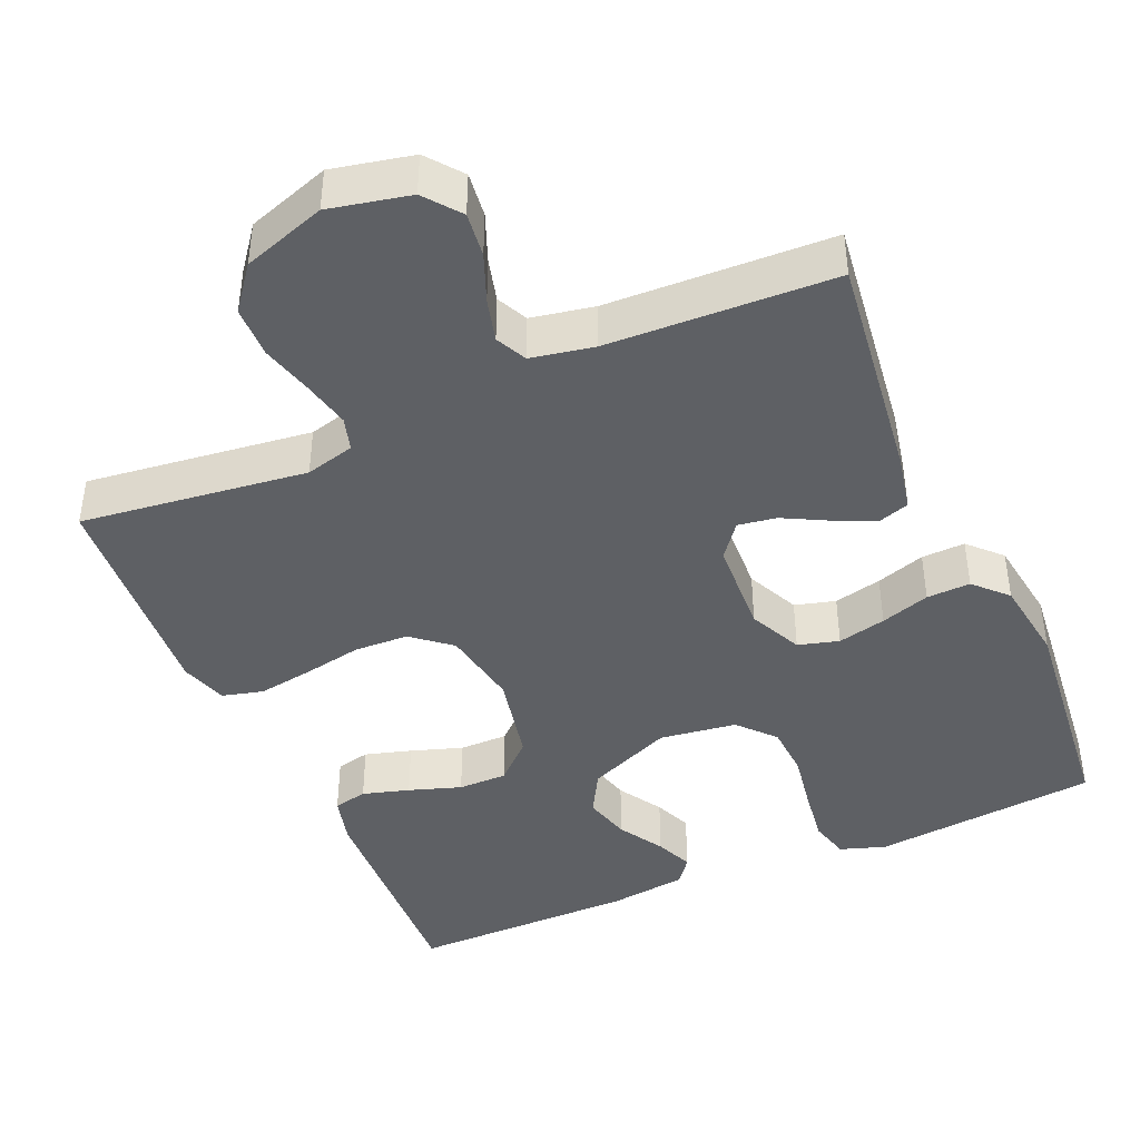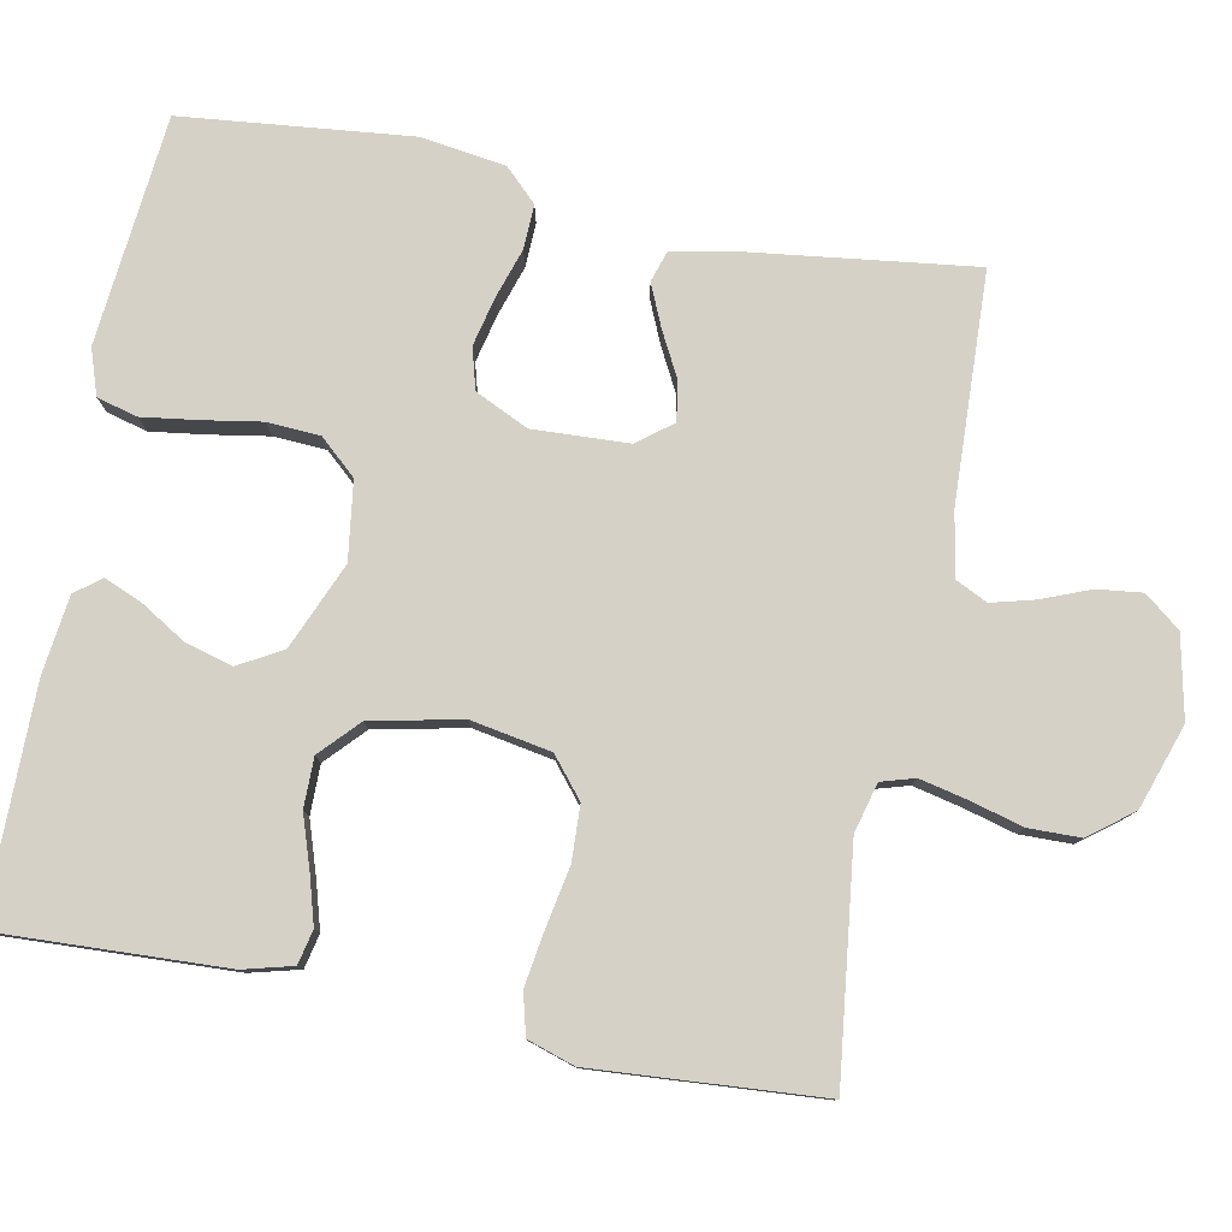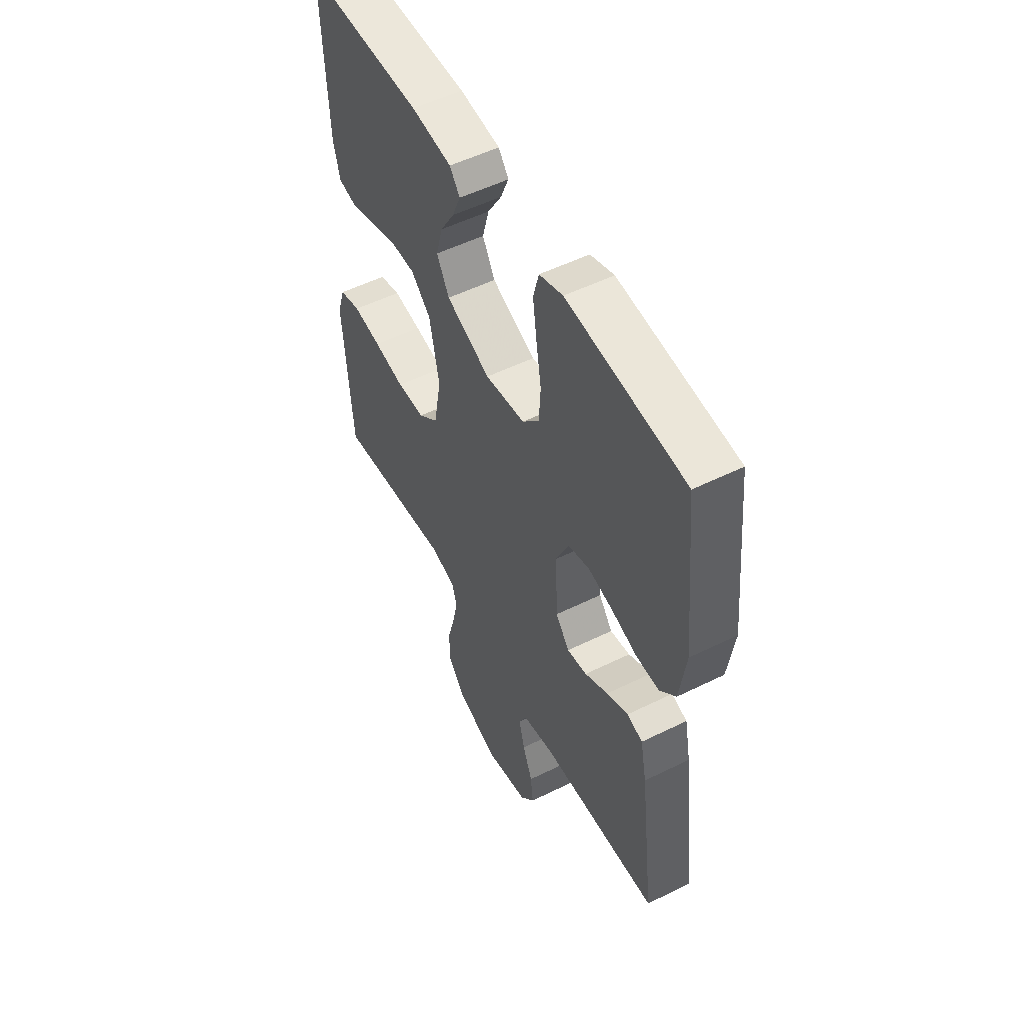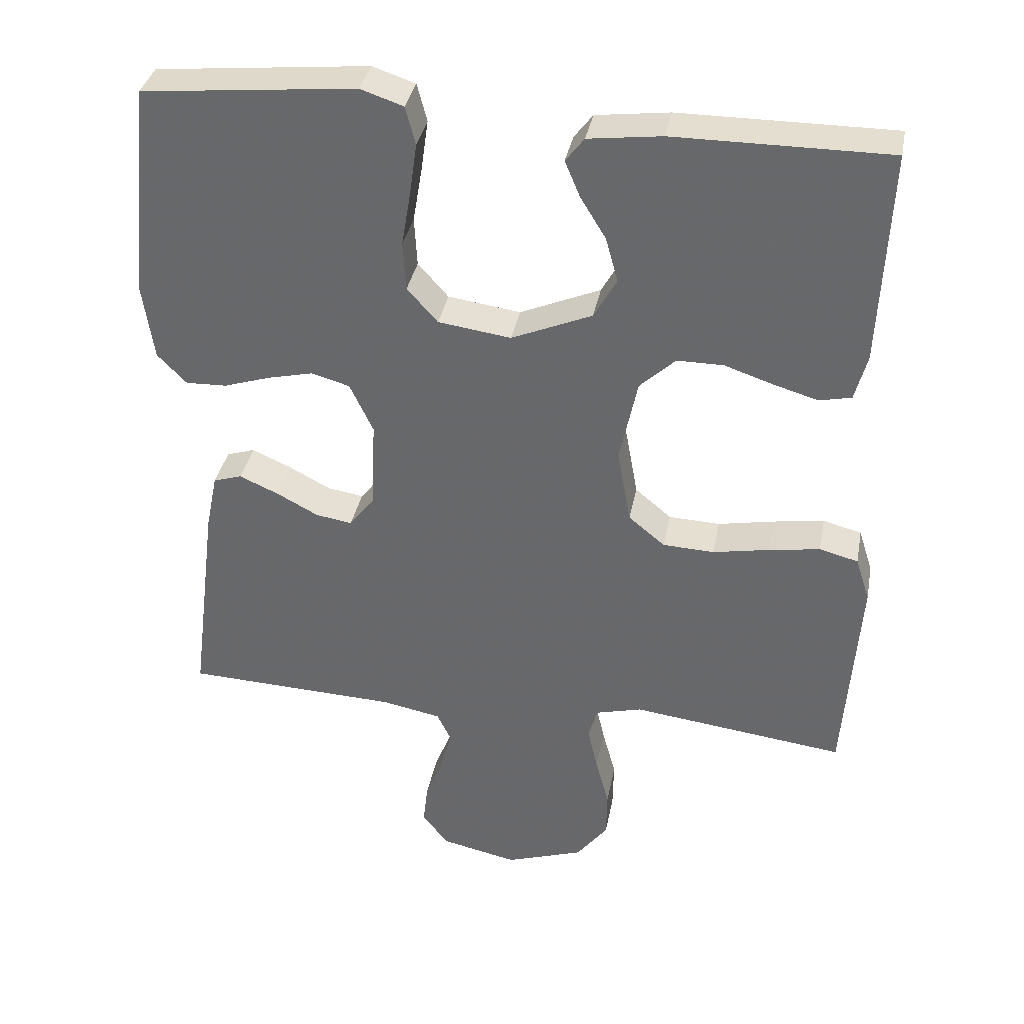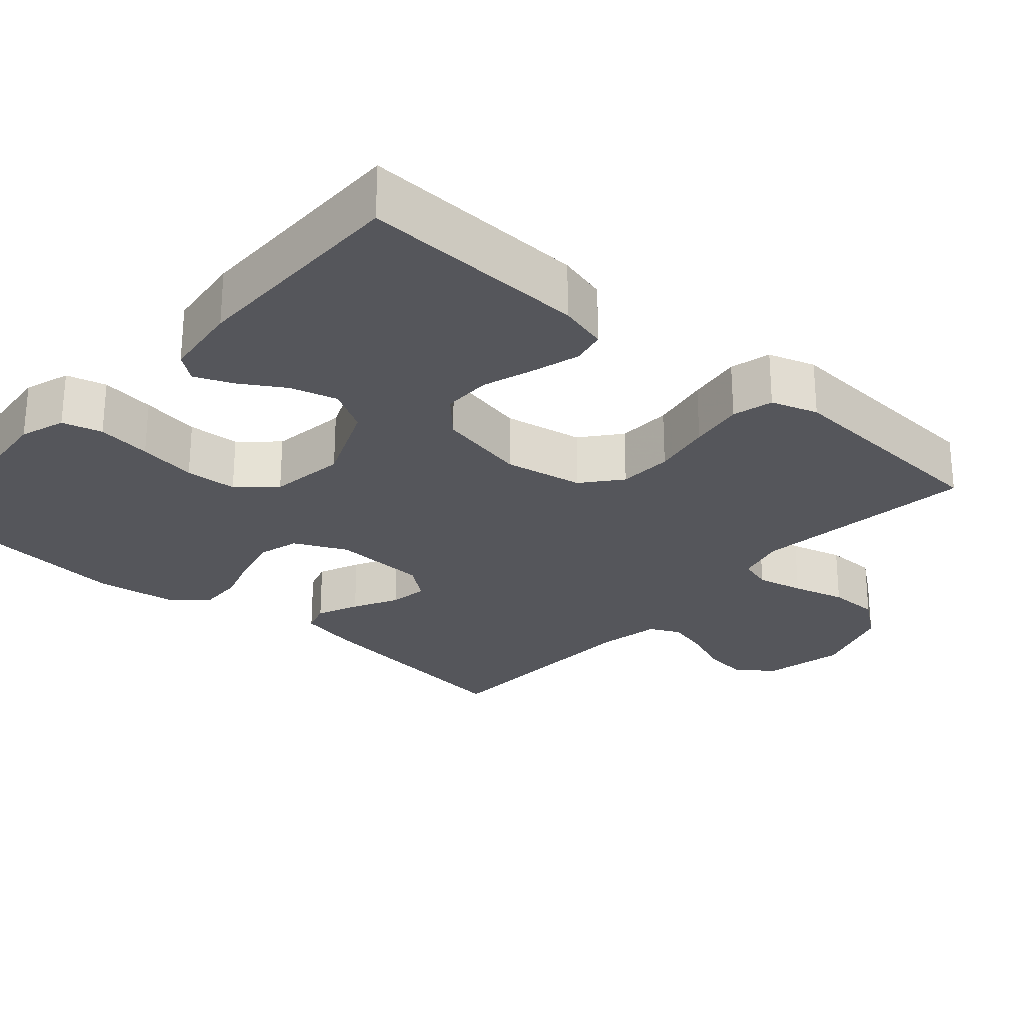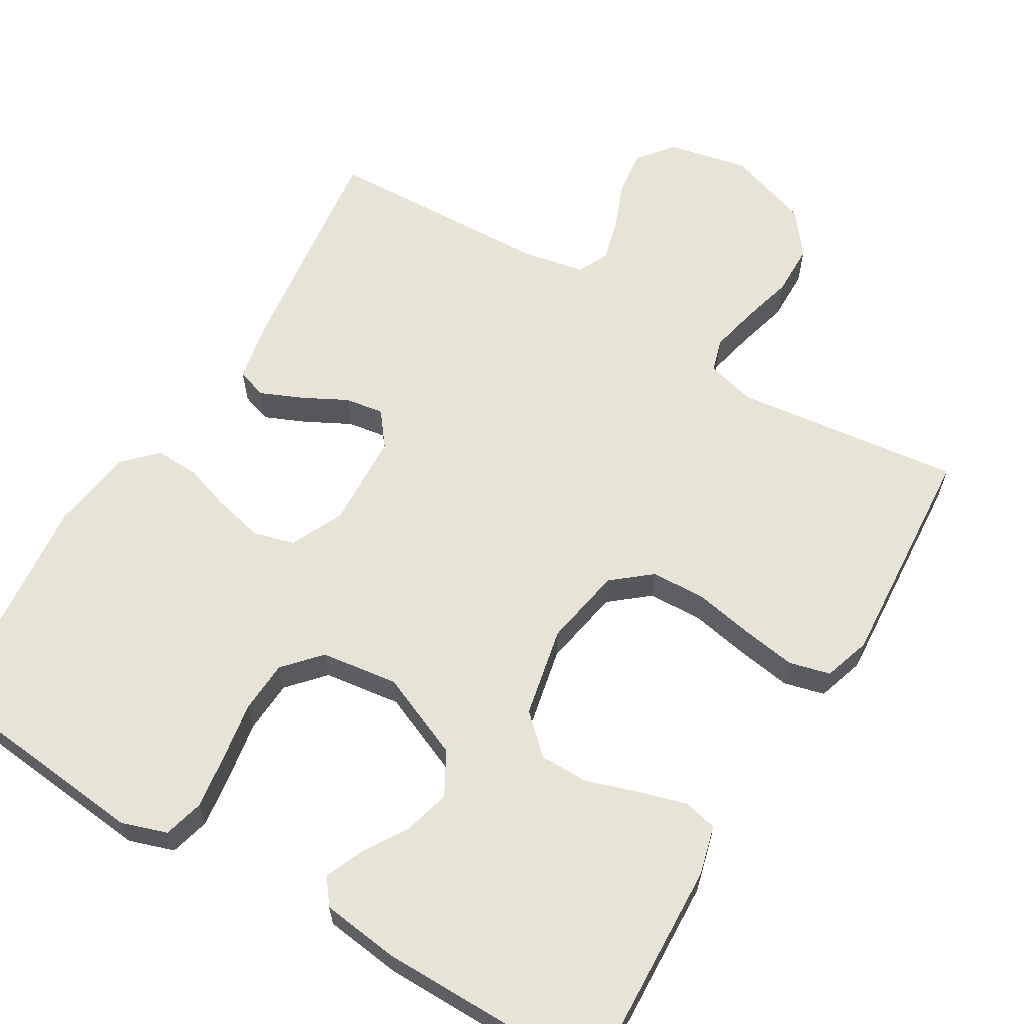
<metadata>
{"format":"obj","ext":"obj","renderer":"f3d","projection":"perspective","resolution":1024,"background":"white","views":[{"elev":-42.9,"azim":-156.5,"up":"+Y"},{"elev":79.5,"azim":101.0,"up":"+Y"},{"elev":53.0,"azim":-117.9,"up":"+Z"},{"elev":35.8,"azim":10.7,"up":"+Z"},{"elev":-26.3,"azim":48.7,"up":"+Y"},{"elev":62.6,"azim":30.9,"up":"+Y"}]}
</metadata>
<code>
v 0.5 0.07 0.5
v 0.487 0.07 0.2
v 0.47 0.07 0.135
v 0.425 0.07 0.125
v 0.363 0.07 0.143
v 0.294 0.07 0.166
v 0.229 0.07 0.166
v 0.179 0.07 0.119
v 0.154 0.07 0
v 0.173 0.07 -0.105
v 0.224 0.07 -0.147
v 0.296 0.07 -0.15
v 0.375 0.07 -0.135
v 0.447 0.07 -0.124
v 0.501 0.07 -0.138
v 0.521 0.07 -0.2
v 0.5 0.07 -0.5
v 0.2 0.07 -0.463
v 0.135 0.07 -0.48
v 0.122 0.07 -0.524
v 0.136 0.07 -0.586
v 0.155 0.07 -0.656
v 0.154 0.07 -0.724
v 0.11 0.07 -0.781
v 0 0.07 -0.818
v -0.107 0.07 -0.795
v -0.144 0.07 -0.748
v -0.137 0.07 -0.689
v -0.112 0.07 -0.626
v -0.097 0.07 -0.569
v -0.117 0.07 -0.528
v -0.2 0.07 -0.512
v -0.5 0.07 -0.5
v -0.462 0.07 -0.2
v -0.446 0.07 -0.121
v -0.406 0.07 -0.108
v -0.351 0.07 -0.132
v -0.292 0.07 -0.163
v -0.241 0.07 -0.171
v -0.206 0.07 -0.126
v -0.2 0.07 0
v -0.233 0.07 0.07
v -0.287 0.07 0.085
v -0.351 0.07 0.07
v -0.416 0.07 0.049
v -0.474 0.07 0.047
v -0.515 0.07 0.089
v -0.531 0.07 0.2
v -0.5 0.07 0.5
v -0.2 0.07 0.53
v -0.14 0.07 0.51
v -0.126 0.07 0.457
v -0.136 0.07 0.385
v -0.149 0.07 0.307
v -0.145 0.07 0.238
v -0.102 0.07 0.19
v 0 0.07 0.176
v 0.113 0.07 0.224
v 0.145 0.07 0.281
v 0.128 0.07 0.343
v 0.092 0.07 0.402
v 0.071 0.07 0.452
v 0.097 0.07 0.486
v 0.2 0.07 0.499
v 0.5 0 0.5
v 0.487 0 0.2
v 0.47 0 0.135
v 0.425 0 0.125
v 0.363 0 0.143
v 0.294 0 0.166
v 0.229 0 0.166
v 0.179 0 0.119
v 0.154 0 0
v 0.173 0 -0.105
v 0.224 0 -0.147
v 0.296 0 -0.15
v 0.375 0 -0.135
v 0.447 0 -0.124
v 0.501 0 -0.138
v 0.521 0 -0.2
v 0.5 0 -0.5
v 0.2 0 -0.463
v 0.135 0 -0.48
v 0.122 0 -0.524
v 0.136 0 -0.586
v 0.155 0 -0.656
v 0.154 0 -0.724
v 0.11 0 -0.781
v 0 0 -0.818
v -0.107 0 -0.795
v -0.144 0 -0.748
v -0.137 0 -0.689
v -0.112 0 -0.626
v -0.097 0 -0.569
v -0.117 0 -0.528
v -0.2 0 -0.512
v -0.5 0 -0.5
v -0.462 0 -0.2
v -0.446 0 -0.121
v -0.406 0 -0.108
v -0.351 0 -0.132
v -0.292 0 -0.163
v -0.241 0 -0.171
v -0.206 0 -0.126
v -0.2 0 0
v -0.233 0 0.07
v -0.287 0 0.085
v -0.351 0 0.07
v -0.416 0 0.049
v -0.474 0 0.047
v -0.515 0 0.089
v -0.531 0 0.2
v -0.5 0 0.5
v -0.2 0 0.53
v -0.14 0 0.51
v -0.126 0 0.457
v -0.136 0 0.385
v -0.149 0 0.307
v -0.145 0 0.238
v -0.102 0 0.19
v 0 0 0.176
v 0.113 0 0.224
v 0.145 0 0.281
v 0.128 0 0.343
v 0.092 0 0.402
v 0.071 0 0.452
v 0.097 0 0.486
v 0.2 0 0.499
f 4 5 6
f 3 4 6
f 2 3 6
f 1 2 6
f 64 1 6
f 63 64 6
f 62 63 6
f 61 62 6
f 60 61 6
f 59 60 6 7
f 58 59 7 8
f 57 58 8 9
f 56 57 9 10
f 52 53 54
f 51 52 54
f 50 51 54
f 49 50 54
f 48 49 54
f 47 48 54
f 46 47 54
f 45 46 54
f 44 45 54
f 43 44 54 55
f 42 43 55 56
f 36 37 38
f 35 36 38
f 34 35 38
f 33 34 38
f 32 33 38
f 31 32 38 39
f 30 31 39 40
f 27 28 29
f 26 27 29
f 25 26 29
f 24 25 29
f 23 24 29
f 22 23 29
f 21 22 29
f 20 21 29 30
f 30 40 41
f 20 30 41
f 19 20 41
f 16 17 18
f 15 16 18
f 14 15 18
f 13 14 18
f 12 13 18
f 11 12 18 19
f 42 56 10
f 41 42 10
f 19 41 10
f 10 11 19
f 70 69 68
f 70 68 67
f 70 67 66
f 70 66 65
f 70 65 128
f 70 128 127
f 70 127 126
f 70 126 125
f 70 125 124
f 71 70 124 123
f 72 71 123 122
f 73 72 122 121
f 74 73 121 120
f 118 117 116
f 118 116 115
f 118 115 114
f 118 114 113
f 118 113 112
f 118 112 111
f 118 111 110
f 118 110 109
f 118 109 108
f 119 118 108 107
f 120 119 107 106
f 102 101 100
f 102 100 99
f 102 99 98
f 102 98 97
f 102 97 96
f 103 102 96 95
f 104 103 95 94
f 93 92 91
f 93 91 90
f 93 90 89
f 93 89 88
f 93 88 87
f 93 87 86
f 93 86 85
f 94 93 85 84
f 105 104 94
f 105 94 84
f 105 84 83
f 82 81 80
f 82 80 79
f 82 79 78
f 82 78 77
f 82 77 76
f 83 82 76 75
f 74 120 106
f 74 106 105
f 74 105 83
f 83 75 74
f 1 65 66 2
f 2 66 67 3
f 3 67 68 4
f 4 68 69 5
f 5 69 70 6
f 6 70 71 7
f 7 71 72 8
f 8 72 73 9
f 9 73 74 10
f 10 74 75 11
f 11 75 76 12
f 12 76 77 13
f 13 77 78 14
f 14 78 79 15
f 15 79 80 16
f 16 80 81 17
f 17 81 82 18
f 18 82 83 19
f 19 83 84 20
f 20 84 85 21
f 21 85 86 22
f 22 86 87 23
f 23 87 88 24
f 24 88 89 25
f 25 89 90 26
f 26 90 91 27
f 27 91 92 28
f 28 92 93 29
f 29 93 94 30
f 30 94 95 31
f 31 95 96 32
f 32 96 97 33
f 33 97 98 34
f 34 98 99 35
f 35 99 100 36
f 36 100 101 37
f 37 101 102 38
f 38 102 103 39
f 39 103 104 40
f 40 104 105 41
f 41 105 106 42
f 42 106 107 43
f 43 107 108 44
f 44 108 109 45
f 45 109 110 46
f 46 110 111 47
f 47 111 112 48
f 48 112 113 49
f 49 113 114 50
f 50 114 115 51
f 51 115 116 52
f 52 116 117 53
f 53 117 118 54
f 54 118 119 55
f 55 119 120 56
f 56 120 121 57
f 57 121 122 58
f 58 122 123 59
f 59 123 124 60
f 60 124 125 61
f 61 125 126 62
f 62 126 127 63
f 63 127 128 64
f 64 128 65 1

</code>
